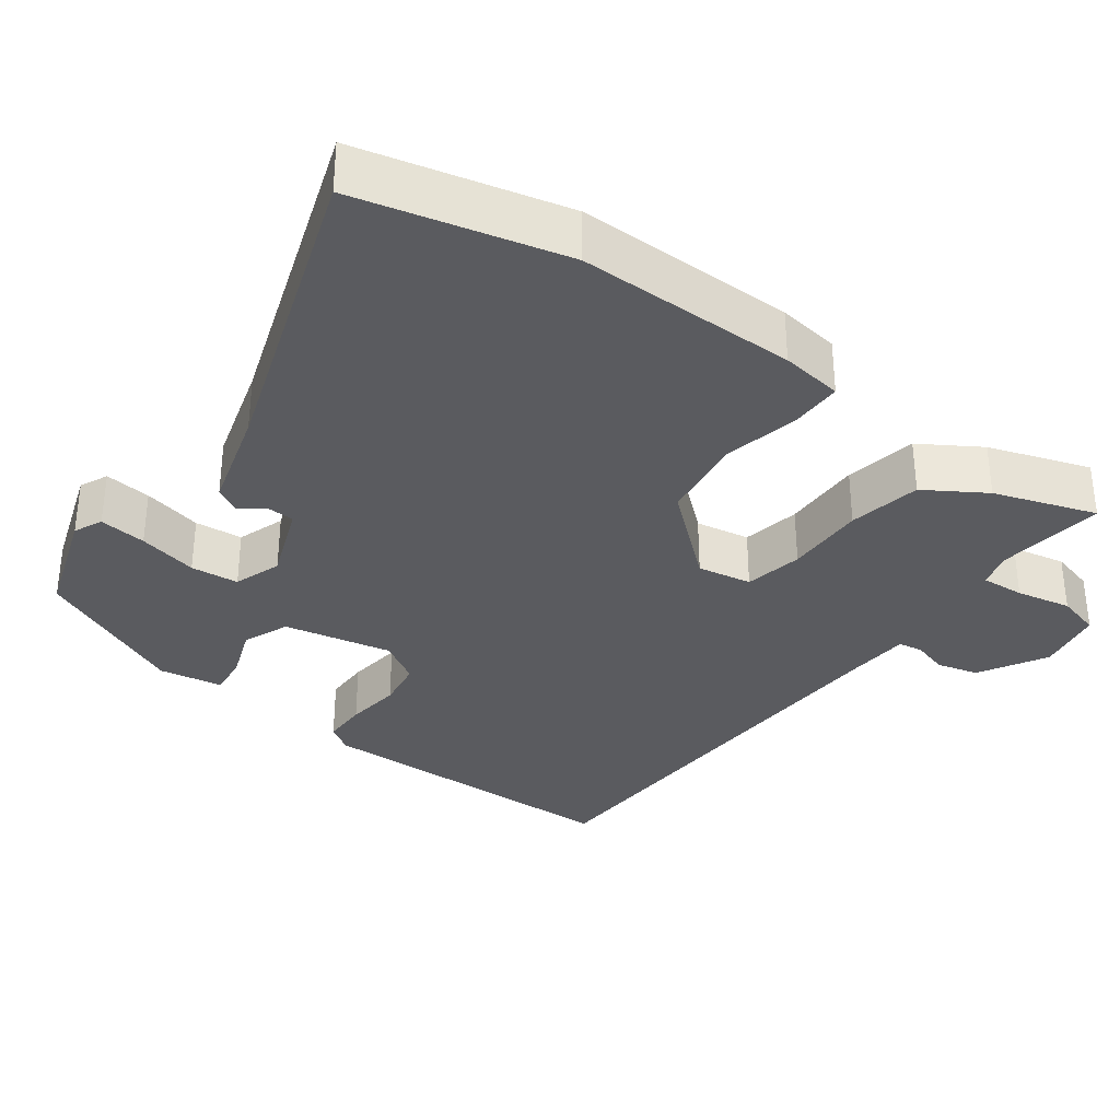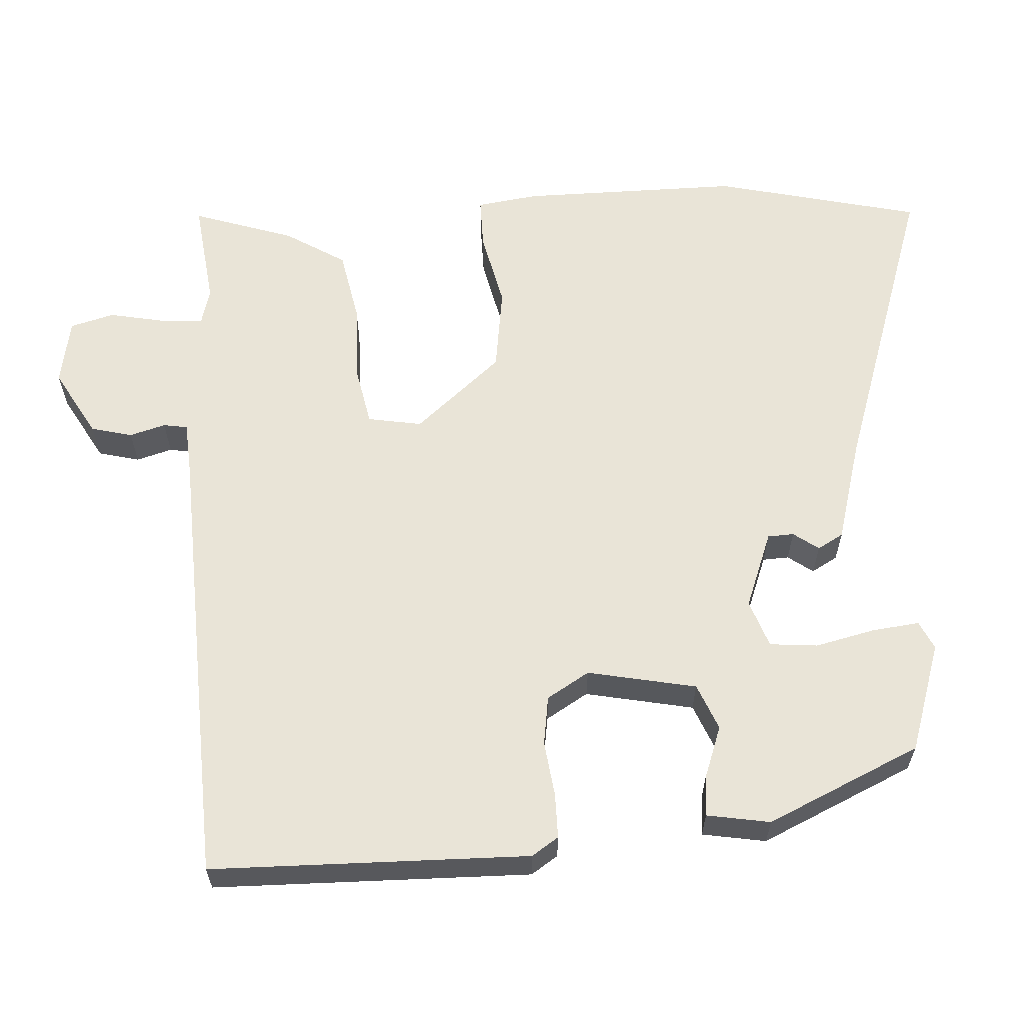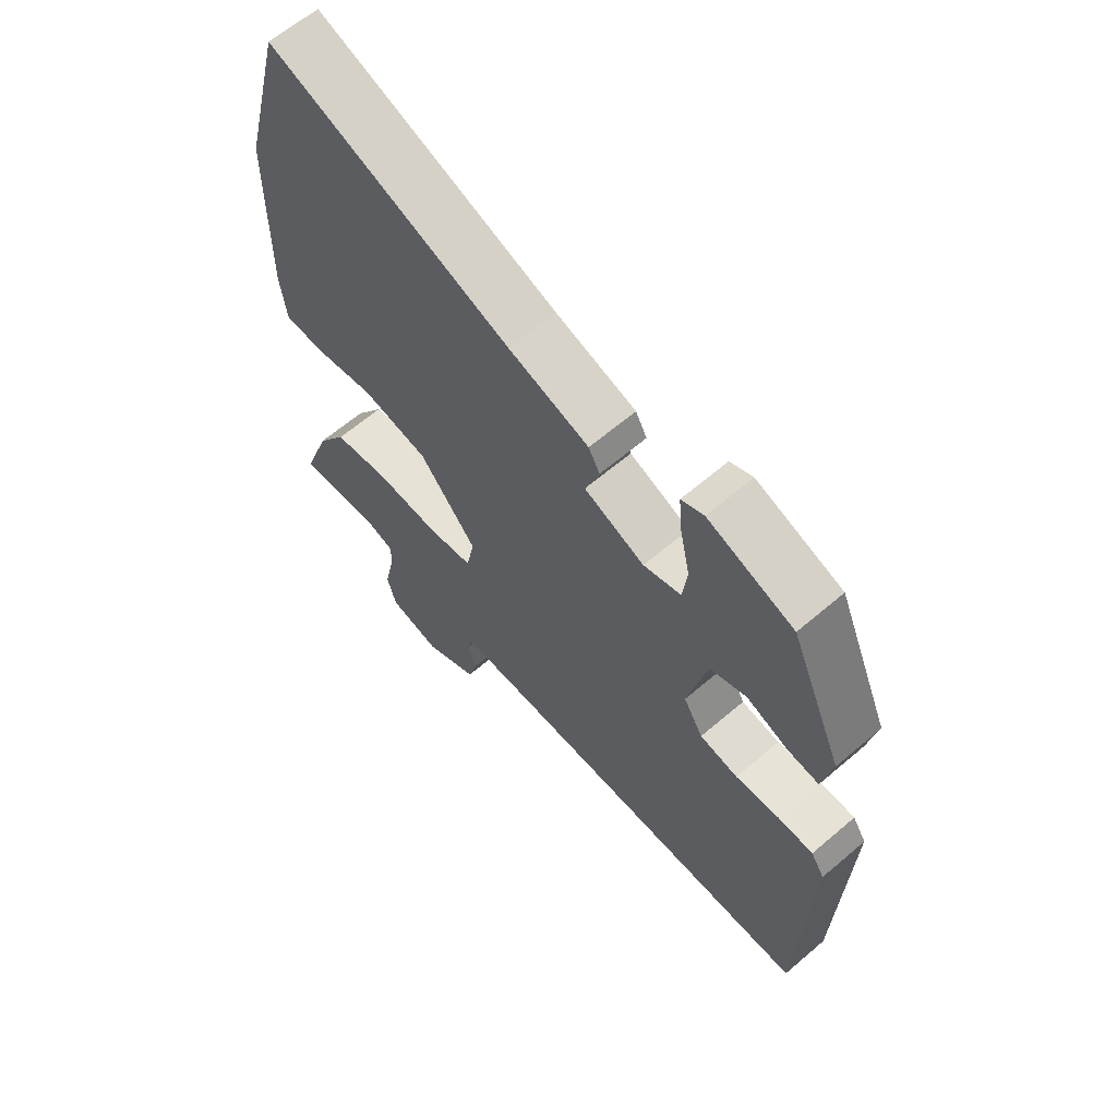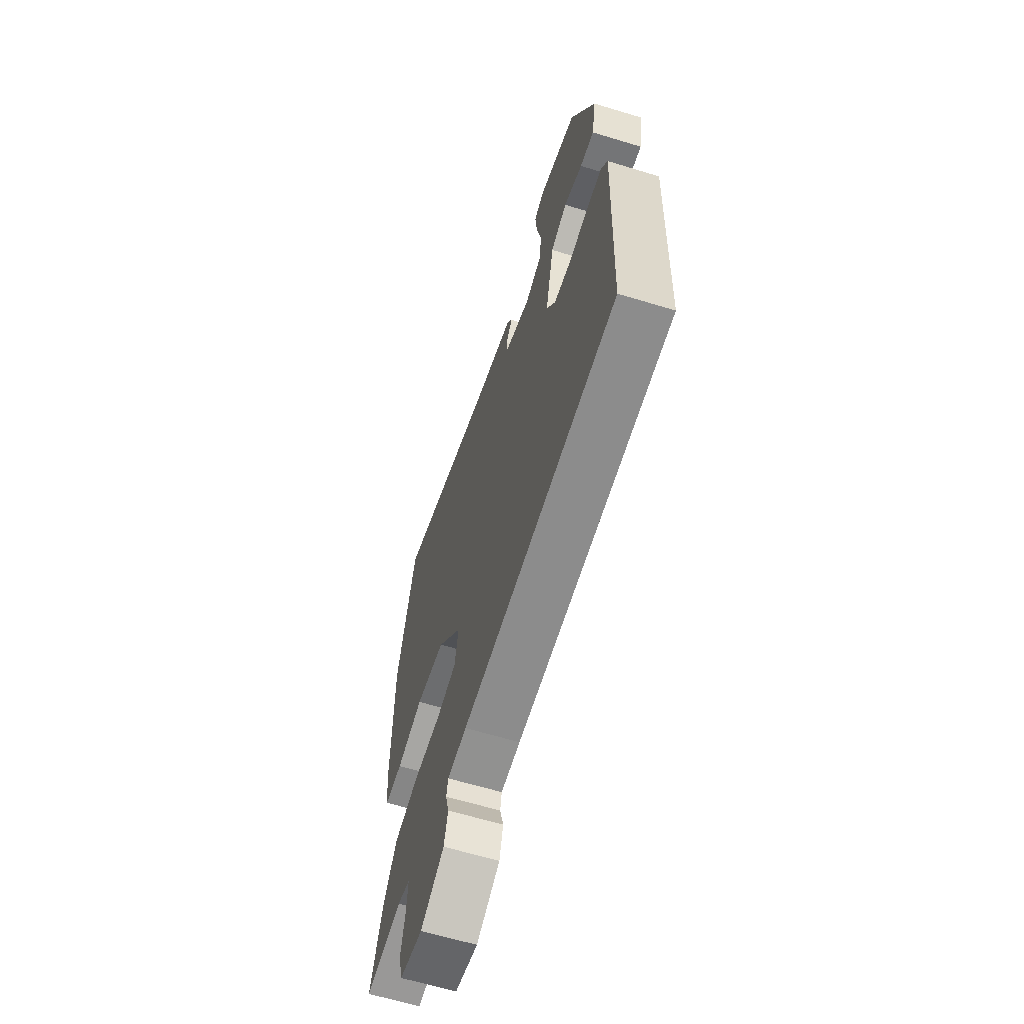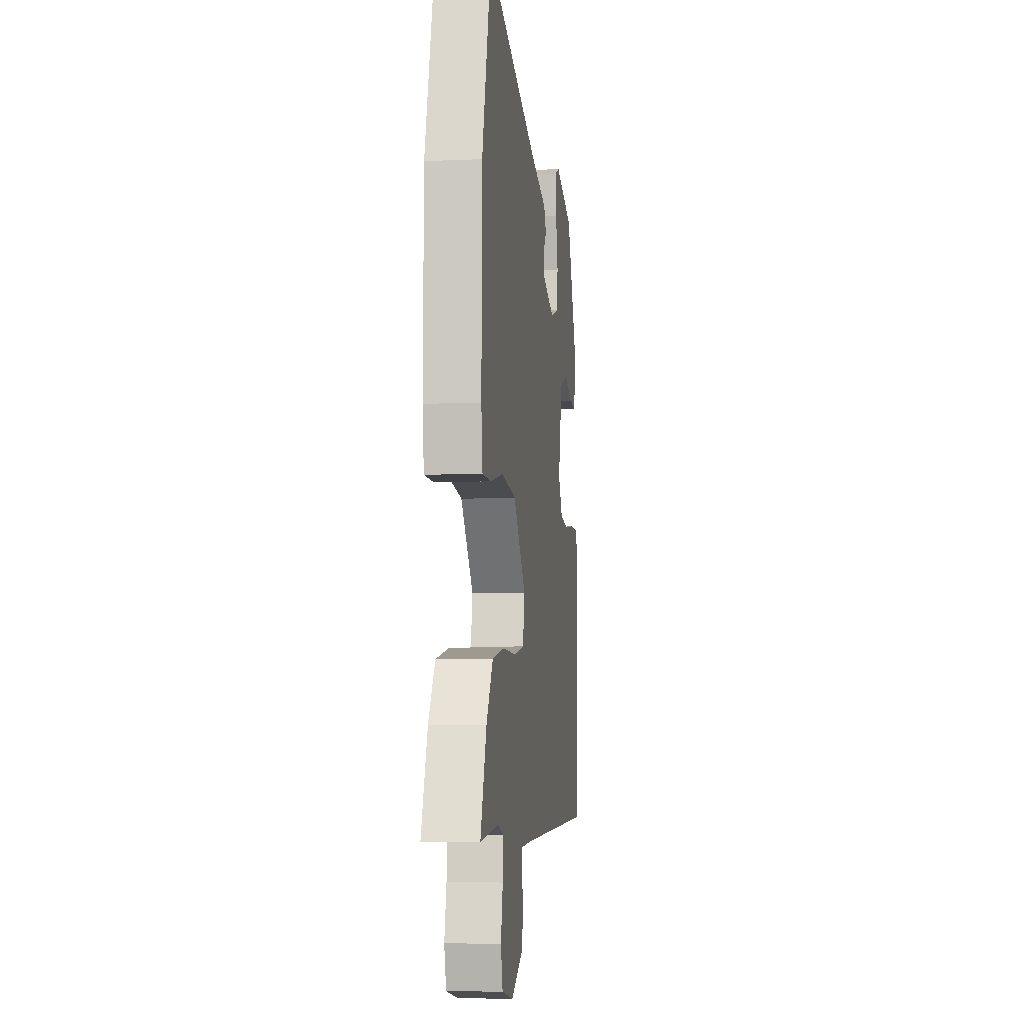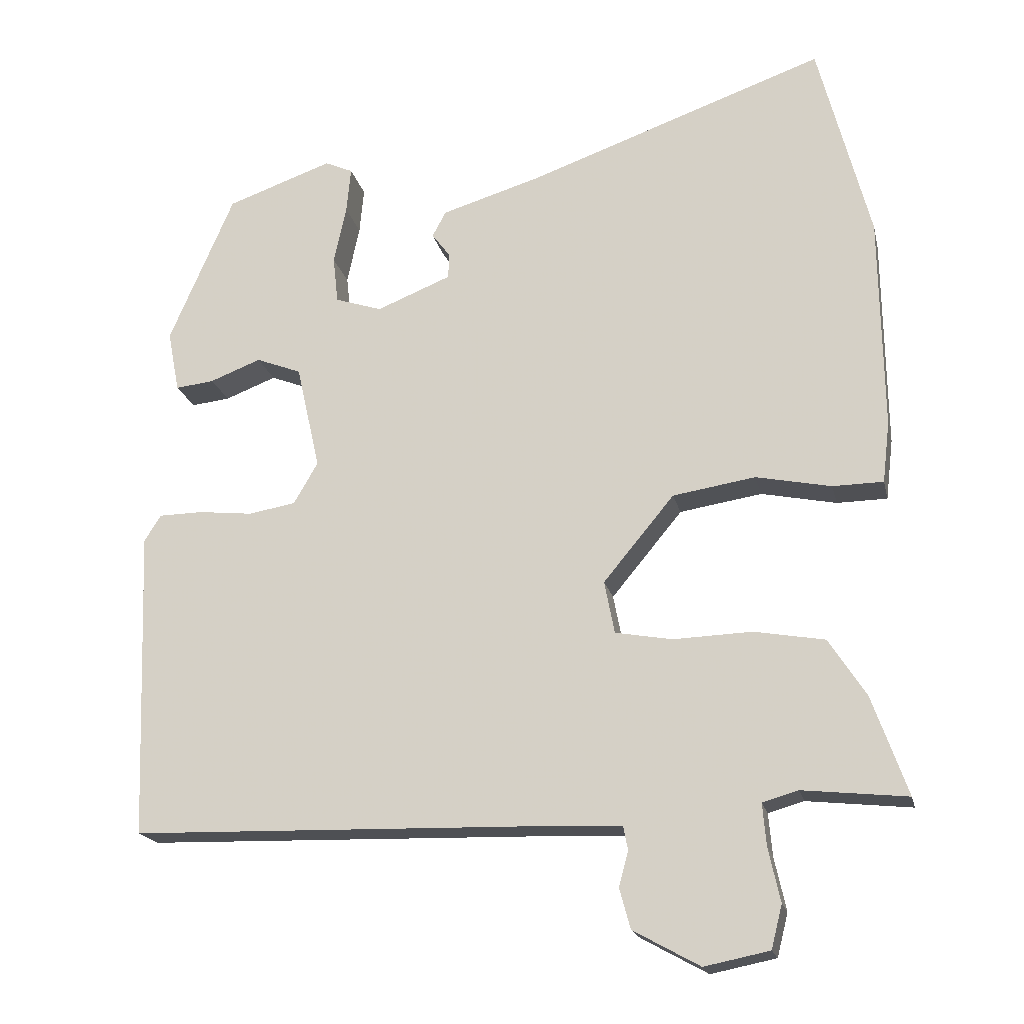
<metadata>
{"format":"obj","ext":"obj","renderer":"f3d","projection":"perspective","resolution":1024,"background":"white","views":[{"elev":-33.5,"azim":52.7,"up":"+Y"},{"elev":61.1,"azim":-94.5,"up":"+Y"},{"elev":63.3,"azim":-130.8,"up":"+Z"},{"elev":-62.8,"azim":-107.2,"up":"+Z"},{"elev":-5.8,"azim":97.7,"up":"+Z"},{"elev":-19.0,"azim":12.5,"up":"+Z"}]}
</metadata>
<code>
v -0.399 0.07 0.468
v -0.254 0.07 0.519
v -0.216 0.07 0.502
v -0.222 0.07 0.439
v -0.239 0.07 0.359
v -0.232 0.07 0.295
v -0.168 0.07 0.274
v -0.066 0.07 0.315
v -0.065 0.07 0.35
v -0.09 0.07 0.383
v -0.071 0.07 0.418
v 0.065 0.07 0.459
v 0.473 0.07 0.604
v 0.544 0.07 0.33
v 0.548 0.07 0.037
v 0.538 0.07 -0.046
v 0.469 0.07 -0.047
v 0.366 0.07 -0.026
v 0.253 0.07 -0.044
v 0.156 0.07 -0.161
v 0.17 0.07 -0.233
v 0.248 0.07 -0.247
v 0.355 0.07 -0.243
v 0.452 0.07 -0.26
v 0.503 0.07 -0.339
v 0.551 0.07 -0.474
v 0.408 0.07 -0.459
v 0.359 0.07 -0.473
v 0.364 0.07 -0.531
v 0.38 0.07 -0.604
v 0.365 0.07 -0.663
v 0.276 0.07 -0.681
v 0.185 0.07 -0.631
v 0.17 0.07 -0.576
v 0.183 0.07 -0.528
v 0.177 0.07 -0.496
v 0.102 0.07 -0.492
v -0.495 0.07 -0.477
v -0.51 0.07 -0.054
v -0.487 0.07 -0.018
v -0.427 0.07 -0.017
v -0.353 0.07 -0.025
v -0.288 0.07 -0.014
v -0.255 0.07 0.043
v -0.287 0.07 0.187
v -0.349 0.07 0.211
v -0.419 0.07 0.184
v -0.472 0.07 0.178
v -0.488 0.07 0.262
v -0.399 0 0.468
v -0.254 0 0.519
v -0.216 0 0.502
v -0.222 0 0.439
v -0.239 0 0.359
v -0.232 0 0.295
v -0.168 0 0.274
v -0.066 0 0.315
v -0.065 0 0.35
v -0.09 0 0.383
v -0.071 0 0.418
v 0.065 0 0.459
v 0.473 0 0.604
v 0.544 0 0.33
v 0.548 0 0.037
v 0.538 0 -0.046
v 0.469 0 -0.047
v 0.366 0 -0.026
v 0.253 0 -0.044
v 0.156 0 -0.161
v 0.17 0 -0.233
v 0.248 0 -0.247
v 0.355 0 -0.243
v 0.452 0 -0.26
v 0.503 0 -0.339
v 0.551 0 -0.474
v 0.408 0 -0.459
v 0.359 0 -0.473
v 0.364 0 -0.531
v 0.38 0 -0.604
v 0.365 0 -0.663
v 0.276 0 -0.681
v 0.185 0 -0.631
v 0.17 0 -0.576
v 0.183 0 -0.528
v 0.177 0 -0.496
v 0.102 0 -0.492
v -0.495 0 -0.477
v -0.51 0 -0.054
v -0.487 0 -0.018
v -0.427 0 -0.017
v -0.353 0 -0.025
v -0.288 0 -0.014
v -0.255 0 0.043
v -0.287 0 0.187
v -0.349 0 0.211
v -0.419 0 0.184
v -0.472 0 0.178
v -0.488 0 0.262
f 46 47 48 49
f 46 49 1 2
f 45 46 2 3
f 39 40 41 42
f 37 38 39 42
f 36 37 42 43
f 32 33 34 35
f 32 35 36
f 29 30 31 32
f 28 29 32 36
f 27 28 36 43
f 22 23 24 25
f 21 22 25 26
f 15 16 17 18
f 15 18 19
f 12 13 14 15
f 12 15 19
f 9 10 11 12
f 8 9 12 19
f 7 8 19 20
f 45 3 4 5
f 44 45 5 6
f 21 26 27 43
f 21 43 44
f 20 21 44
f 6 7 20 44
f 98 97 96 95
f 51 50 98 95
f 52 51 95 94
f 91 90 89 88
f 91 88 87 86
f 92 91 86 85
f 84 83 82 81
f 85 84 81
f 81 80 79 78
f 85 81 78 77
f 92 85 77 76
f 74 73 72 71
f 75 74 71 70
f 67 66 65 64
f 68 67 64
f 64 63 62 61
f 68 64 61
f 61 60 59 58
f 68 61 58 57
f 69 68 57 56
f 54 53 52 94
f 55 54 94 93
f 92 76 75 70
f 93 92 70
f 93 70 69
f 93 69 56 55
f 1 50 51 2
f 2 51 52 3
f 3 52 53 4
f 4 53 54 5
f 5 54 55 6
f 6 55 56 7
f 7 56 57 8
f 8 57 58 9
f 9 58 59 10
f 10 59 60 11
f 11 60 61 12
f 12 61 62 13
f 13 62 63 14
f 14 63 64 15
f 15 64 65 16
f 16 65 66 17
f 17 66 67 18
f 18 67 68 19
f 19 68 69 20
f 20 69 70 21
f 21 70 71 22
f 22 71 72 23
f 23 72 73 24
f 24 73 74 25
f 25 74 75 26
f 26 75 76 27
f 27 76 77 28
f 28 77 78 29
f 29 78 79 30
f 30 79 80 31
f 31 80 81 32
f 32 81 82 33
f 33 82 83 34
f 34 83 84 35
f 35 84 85 36
f 36 85 86 37
f 37 86 87 38
f 38 87 88 39
f 39 88 89 40
f 40 89 90 41
f 41 90 91 42
f 42 91 92 43
f 43 92 93 44
f 44 93 94 45
f 45 94 95 46
f 46 95 96 47
f 47 96 97 48
f 48 97 98 49
f 49 98 50 1

</code>
